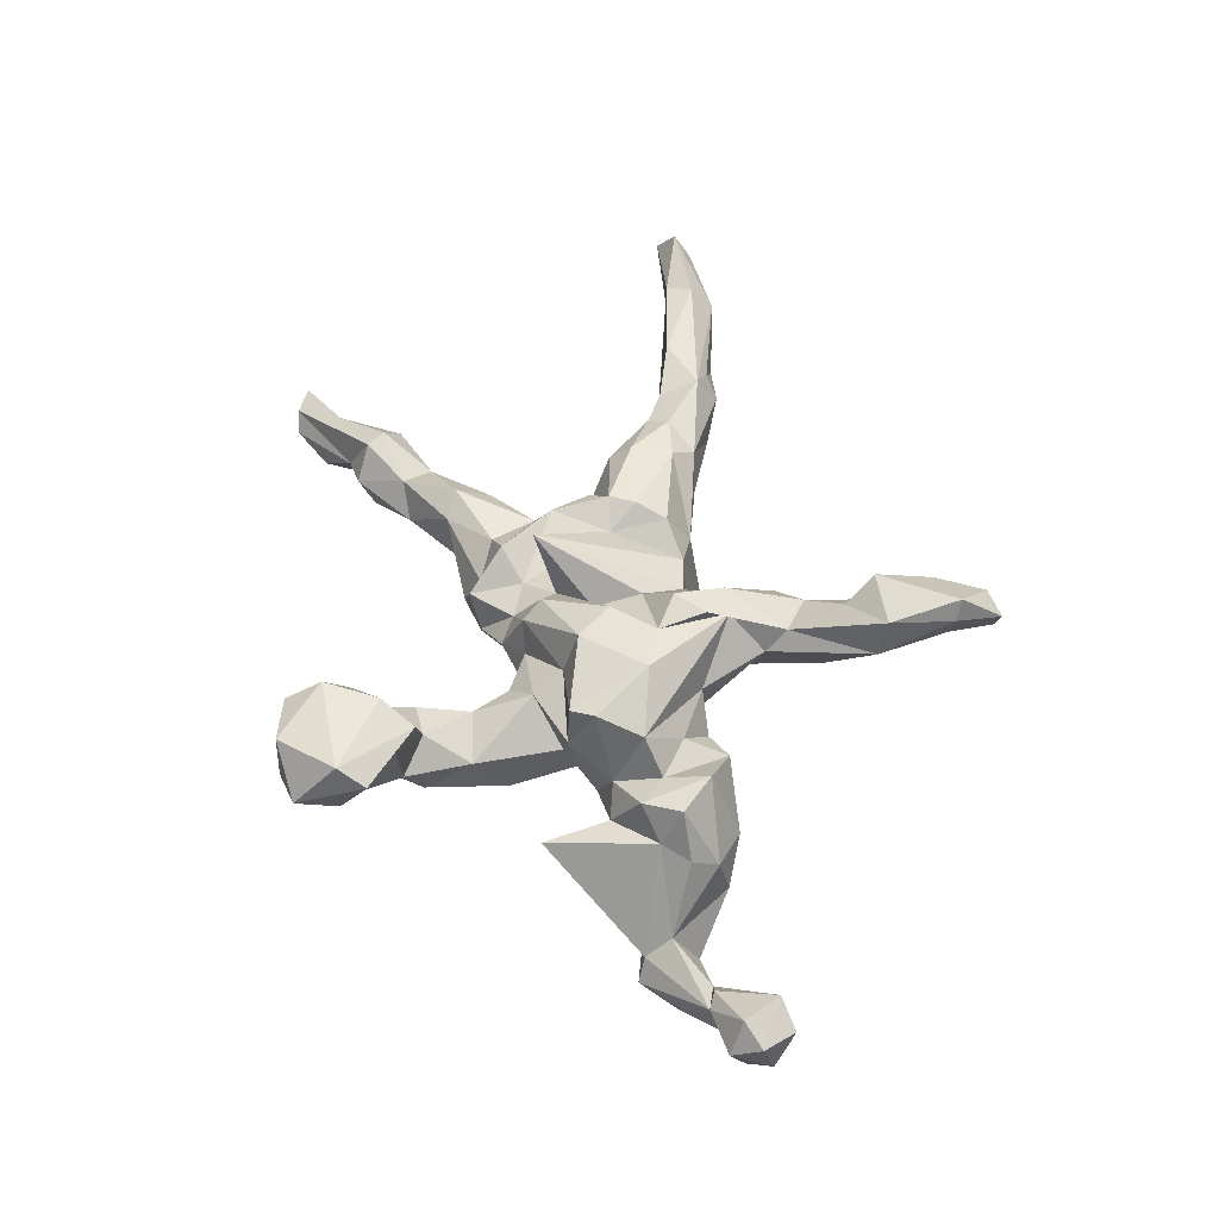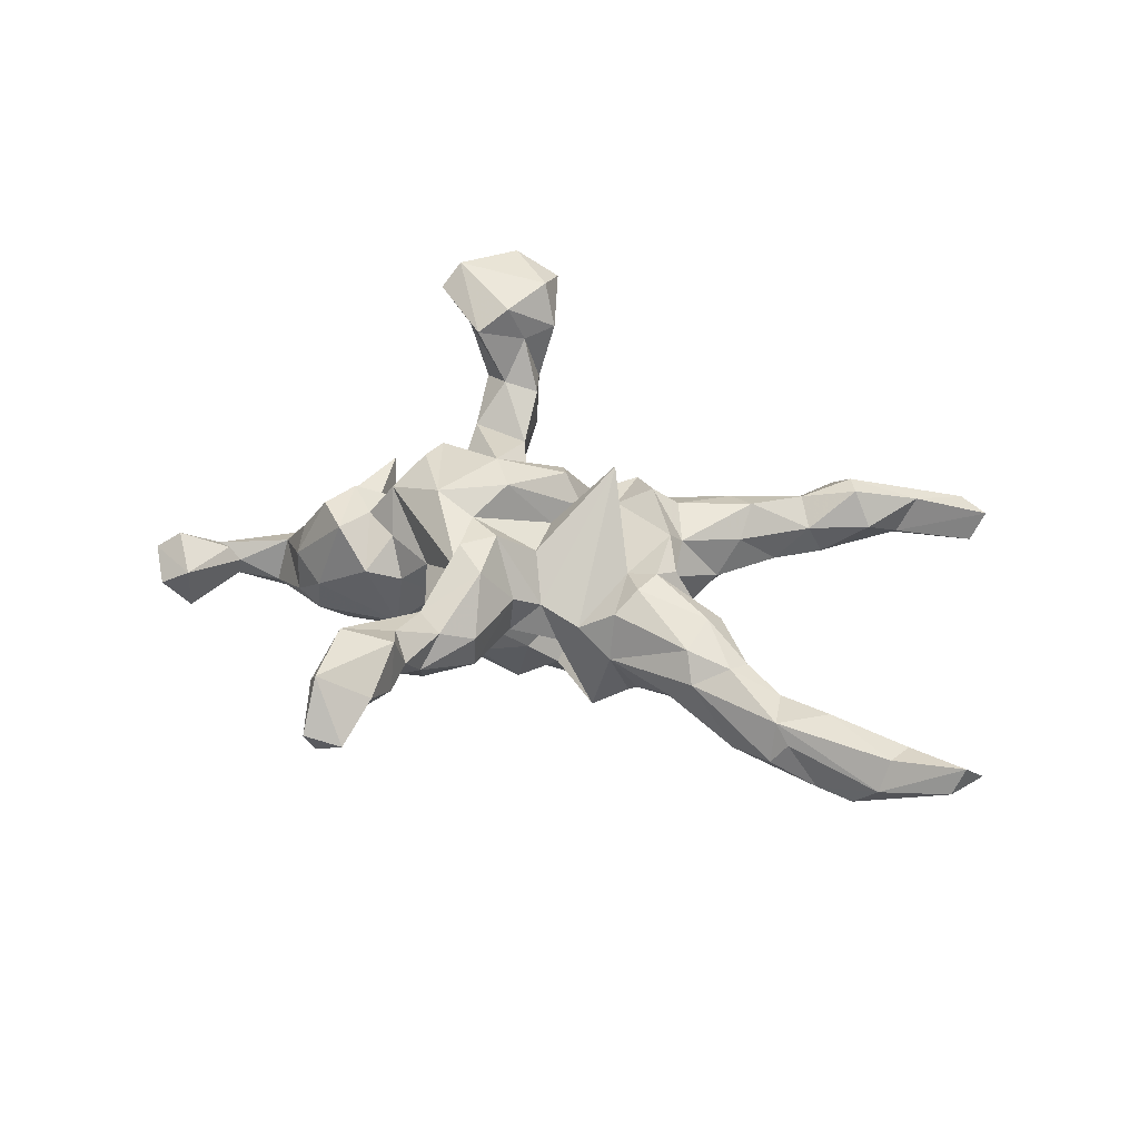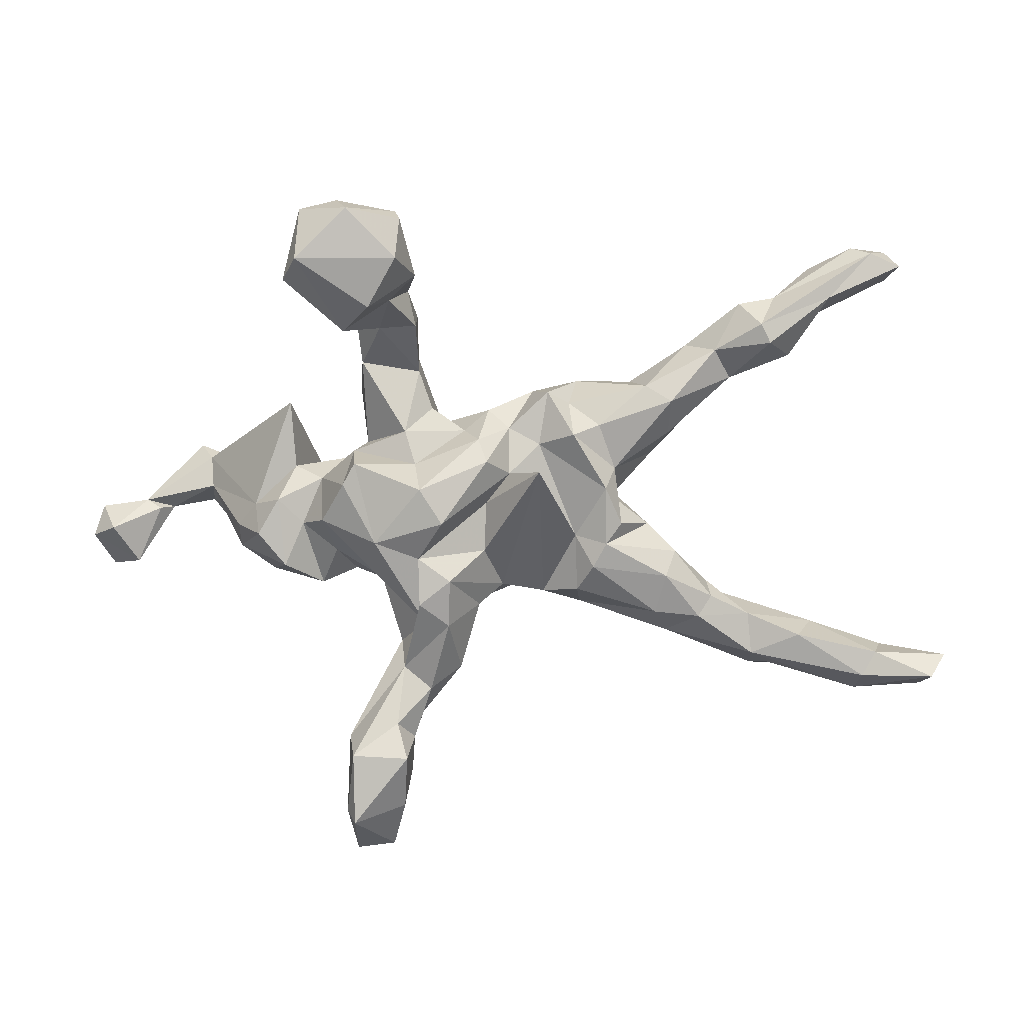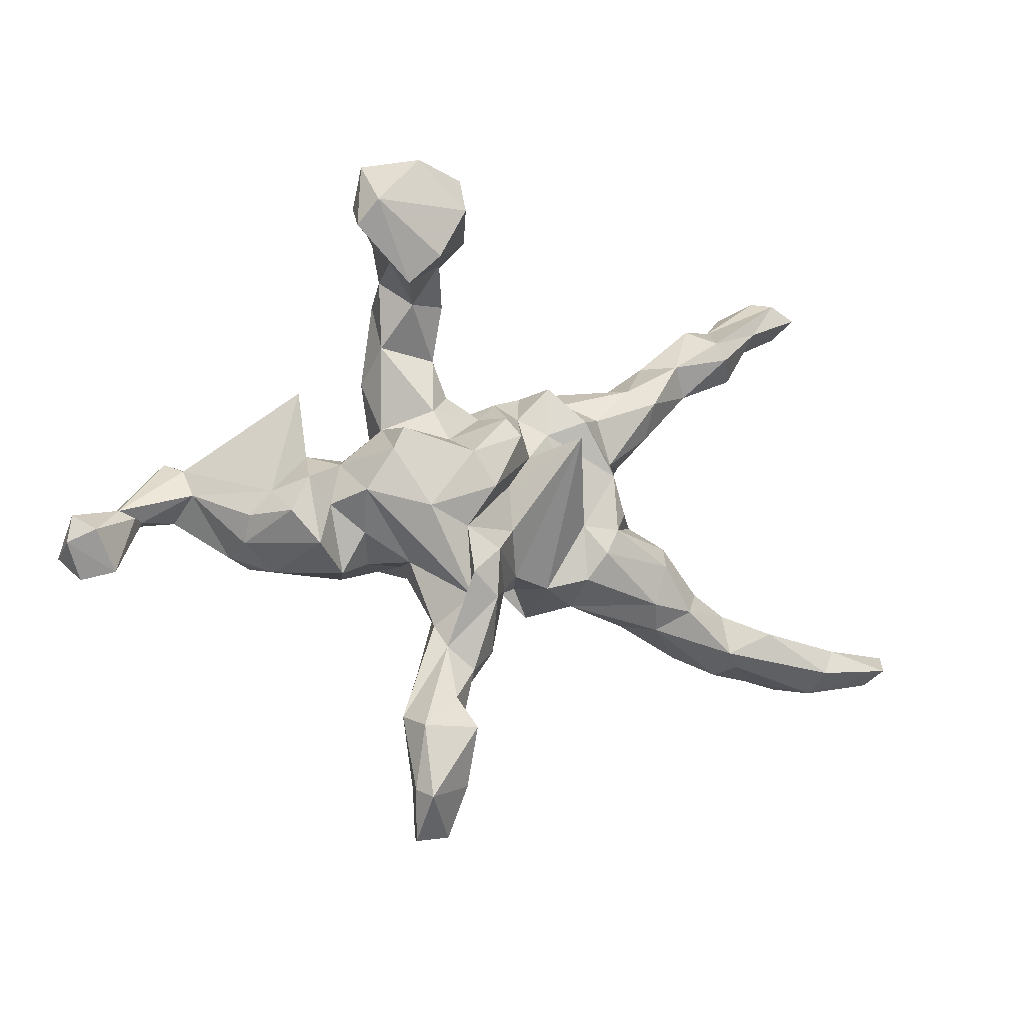
<metadata>
{"format":"obj","ext":"obj","renderer":"f3d","projection":"perspective","resolution":1024,"background":"white","views":[{"elev":53.0,"azim":-101.6,"up":"+Z"},{"elev":52.4,"azim":16.5,"up":"+Z"},{"elev":15.2,"azim":0.8,"up":"+Y"},{"elev":-6.1,"azim":-27.6,"up":"+Y"}]}
</metadata>
<code>
v 0.7407 0.4408 -0.1459
v 0.8556 -0.2884 0.06194
v 0.7432 0.3888 -0.1436
v 0.8106 -0.3433 0.06692
v 0.7624 0.4226 -0.09582
v 0.571 0.3539 -0.1343
v 0.7079 0.4479 -0.09097
v 0.8254 -0.3158 0.1112
v 0.7532 -0.3112 0.0122
v 0.6011 0.3288 -0.09461
v 0.6729 0.4536 -0.1152
v 0.6903 -0.3603 0.04544
v 0.7389 -0.2812 0.02003
v 0.6499 -0.3521 -0.01678
v 0.5943 0.4123 -0.125
v 0.5526 0.2672 -0.02701
v 0.7234 -0.278 0.07946
v 0.6262 0.3728 -0.03908
v 0.5308 0.3287 -0.09704
v 0.6232 -0.3048 -0.04712
v 0.4914 -0.2854 0.06537
v 0.5256 0.369 -0.05693
v 0.6087 -0.2443 -0.00507
v 0.5122 0.2818 -0.1101
v 0.6991 -0.3211 0.09072
v 0.5033 -0.2815 -0.07303
v 0.5837 -0.3357 -0.02352
v 0.5653 -0.2437 -0.05183
v 0.5781 -0.2467 0.07495
v 0.5208 -0.3103 0.04232
v 0.4594 0.3616 -0.03388
v 0.4967 0.334 0.02132
v 0.4591 0.3335 -0.1037
v 0.5136 0.3005 0.02792
v 0.4296 0.2711 -0.1049
v 0.4846 -0.2133 0.04763
v 0.436 -0.2284 -0.06524
v 0.4437 0.2258 -0.02013
v 0.4708 0.2359 -0.09132
v 0.3923 0.1693 -0.06122
v 0.3627 0.2805 -0.0505
v 0.3893 -0.2083 0.08188
v 0.4144 0.2817 0.000473
v 0.4078 -0.1604 0.009699
v 0.4954 -0.3255 0.002262
v 0.4136 -0.1745 0.06184
v 0.3289 0.1297 0.02051
v 0.3202 -0.2095 -0.04678
v 0.4221 -0.2919 -0.03261
v 0.4192 -0.1909 -0.03406
v 0.3191 0.1504 -0.08506
v 0.3267 -0.1251 0.09924
v 0.3293 -0.2429 0.05495
v 0.2846 -0.2349 -0.001327
v 0.2837 0.1874 -0.06783
v 0.2861 0.22 0.02962
v 0.2943 -0.0467 0.01543
v 0.2444 0.09401 -0.1493
v 0.2594 0.2125 -0.04237
v 0.333 0.1956 0.05108
v 0.3443 -0.08823 0.05952
v 0.3077 -0.1969 0.09133
v 0.2129 0.05899 -0.1911
v 0.3 0.07751 -0.03639
v 0.2544 -0.1358 -0.08512
v 0.1938 0.1269 -0.1852
v 0.2883 -0.06968 -0.04069
v 0.2274 -0.01399 -0.1086
v 0.2043 -0.05897 -0.181
v 0.1698 -0.02103 -0.1889
v 0.2198 -0.1932 -0.06429
v 0.15 0.1044 -0.1698
v 0.1933 -0.1549 -0.1352
v 0.2301 0.06948 0.05454
v 0.2148 -0.06102 0.1093
v 0.2252 0.008512 0.02077
v 0.07488 0.0696 -0.1764
v 0.2429 -0.02826 0.08559
v 0.1699 -0.1307 -0.1779
v 0.1672 -0.2001 0.01183
v 0.2131 0.04163 0.09837
v 0.2005 0.1519 0.05797
v 0.1595 0.2125 -0.04526
v 0.1398 -0.2161 -0.119
v 0.1913 -0.105 0.1102
v 0.0941 -0.08767 -0.1785
v 0.1447 0.184 0.01741
v 0.1429 0.1895 -0.1238
v 0.153 0.142 0.09577
v 0.162 -0.1545 0.08666
v 0.09902 -0.1707 0.04436
v 0.04421 -0.121 -0.1502
v 0.1823 -0.09181 -0.2285
v 0.1056 0.2091 0.03708
v 0.09159 0.03757 -0.04055
v -0.003368 -0.08707 -0.2226
v 0.09039 0.1165 0.06205
v 0.158 -0.05241 0.08018
v 0.07784 0.1959 -0.03057
v -0.005808 0.1132 -0.07039
v -0.001228 0.02453 -0.2182
v -0.04936 0.02159 -0.2252
v -0.03502 -0.1219 -0.2285
v 0.01745 0.05923 -0.1465
v -0.01058 -0.1316 -0.1091
v 0.05722 -0.1691 -0.01023
v -0.1072 -0.07038 -0.204
v 0.09052 0.09567 0.1921
v -0.08738 0.0481 -0.1701
v -0.003535 0.172 0.02545
v 0.02322 -0.1527 0.06116
v 0.03483 0.1434 0.04718
v -0.09217 0.132 -0.04051
v 0.03597 0.06767 0.09094
v -0.006716 0.01219 0.0924
v -0.1597 -0.1346 -0.1538
v -0.0543 -0.1672 -0.03539
v -0.1089 -0.1467 -0.1409
v -0.0205 0.1355 0.1068
v -0.0474 0.1384 0.04732
v -0.07315 -0.244 0.004537
v -0.024 -0.1944 0.02308
v -0.04406 0.05789 -0.09631
v -0.1383 0.05174 -0.081
v -0.05449 -0.3036 0.04971
v -0.004901 0.1006 0.1359
v -0.1712 0.03457 -0.1028
v -0.01981 -0.1811 0.0975
v -0.129 -0.07384 0.1676
v -0.05364 -0.2966 0.1161
v -0.009855 -0.07344 0.1118
v -0.1555 0.1435 0.0783
v -0.1603 0.005309 -0.1857
v -0.1355 -0.1261 -0.04539
v -0.1315 -0.2329 0.02849
v -0.14 0.2629 -0.05452
v -0.1815 -0.1365 -0.004193
v -0.1346 0.338 0.06866
v -0.07384 -0.1986 0.1775
v -0.1248 0.05956 0.1823
v -0.1075 0.1771 0.03269
v -0.1358 0.338 -0.01938
v -0.1764 0.3182 -0.06355
v -0.1671 0.2217 -0.0844
v -0.179 -0.06055 -0.1225
v -0.1314 0.2444 0.0238
v -0.1252 -0.3877 0.1166
v -0.1817 -0.3424 0.06678
v -0.1299 0.4423 0.1503
v -0.1358 -0.3546 0.04799
v -0.08471 -0.001793 0.1916
v -0.1488 0.3974 0.04907
v -0.1541 0.5468 0.182
v -0.07132 -0.113 0.1813
v -0.2591 -0.04678 -0.1638
v -0.1363 0.08836 0.1062
v -0.2146 0.2212 -0.08311
v -0.2079 0.06595 -0.07618
v -0.2446 0.2017 -0.04627
v -0.2077 -0.1181 -0.0934
v -0.1262 -0.1555 0.1889
v -0.1081 -0.3288 0.1527
v -0.1635 0.5541 0.1443
v -0.2568 -0.125 -0.1477
v -0.1991 0.3352 0.08029
v -0.1386 -0.4167 0.1708
v -0.1772 0.3971 0.1459
v -0.173 0.4768 0.1017
v -0.1641 -0.2506 0.1036
v -0.2528 0.4891 0.06103
v -0.2343 0.3457 -0.02325
v -0.229 0.1073 0.01127
v -0.2357 0.2613 0.02467
v -0.2046 0.4125 0.008151
v -0.209 0.3971 0.2176
v -0.2482 0.3778 0.04017
v -0.3277 0.01966 -0.1387
v -0.2671 0.5727 0.1368
v -0.1431 -0.479 0.173
v -0.1551 -0.5329 0.2212
v -0.2668 0.4445 0.04927
v -0.201 -0.1351 0.07919
v -0.2256 -0.4284 0.1357
v -0.1785 -0.5312 0.1787
v -0.3346 -0.06452 -0.1639
v -0.2455 0.569 0.2049
v -0.3758 -0.1263 -0.1624
v -0.1177 -0.1972 0.163
v -0.1891 -0.4367 0.1322
v -0.2726 0.05922 -0.06353
v -0.1778 -0.6212 0.1926
v -0.2859 -0.08472 0.06982
v -0.2509 0.1037 0.06496
v -0.1576 -0.2884 0.1459
v -0.207 -0.04125 0.1796
v -0.254 -0.1358 0.01426
v -0.2446 0.0985 0.1448
v -0.2422 -0.5372 0.1846
v -0.2279 -0.6205 0.1637
v -0.2842 0.3876 0.1674
v -0.1678 -0.3789 0.2049
v -0.2553 0.3496 0.1878
v -0.3319 0.5583 0.1466
v -0.1488 -0.431 0.2484
v -0.2615 -0.1574 -0.0943
v -0.3066 -0.01352 0.1243
v -0.1602 0.4839 0.2194
v -0.2656 0.05962 0.1482
v -0.3367 0.487 0.1224
v -0.3154 -0.1565 0.04047
v -0.3769 0.1738 -0.02676
v -0.2475 -0.4271 0.2446
v -0.3672 0.05576 -0.01071
v -0.2439 -0.6253 0.2046
v -0.4249 0.003139 -0.1541
v -0.258 -0.4132 0.1772
v -0.2604 -0.5369 0.2371
v -0.4169 -0.1531 -0.03942
v -0.2445 -0.5486 0.2719
v -0.4283 -0.1425 -0.1289
v -0.3338 0.4835 0.2274
v -0.4106 -0.05041 -0.1871
v -0.3155 0.04091 0.02373
v -0.3487 -0.0362 0.06092
v -0.3587 0.4413 0.1944
v -0.3937 0.01085 0.06881
v -0.4742 -0.1239 -0.1118
v -0.5726 0.05026 -0.1962
v -0.4427 -0.01214 0.01439
v -0.5233 -0.03448 -0.2418
v -0.4307 -0.05176 0.08
v -0.3804 -0.1088 0.09234
v -0.4774 -0.104 -0.02613
v -0.4781 -0.05587 -0.000468
v -0.5523 -0.05844 -0.1925
v -0.549 0.03499 -0.1574
v -0.5351 0.02002 -0.2396
v -0.5428 -0.01256 -0.1212
v -0.6182 -0.005299 -0.2237
v -0.6258 -0.06266 -0.1529
v -0.6836 -0.06235 -0.197
v -0.6479 -0.05846 -0.126
v -0.6749 -0.04522 -0.1363
v -0.6311 -0.06799 -0.1885
v -0.69 -0.1579 -0.1005
v -0.6982 -0.1593 -0.2025
v -0.7691 -0.1319 -0.1876
v -0.7331 -0.08562 -0.07851
v -0.7433 -0.1721 -0.1329
v -0.7602 -0.05754 -0.1363
v -0.7406 -0.09312 -0.2184
v -0.7765 -0.1085 -0.1086
f 184 179 180
f 204 180 179
f 191 184 180
f 189 179 184
f 48 37 49
f 26 49 37
f 54 48 49
f 50 37 48
f 219 214 191
f 199 191 214
f 180 219 191
f 217 214 219
f 198 199 214
f 217 198 214
f 184 199 198
f 216 198 217
f 212 217 219
f 166 179 189
f 198 189 184
f 183 189 198
f 212 216 217
f 183 198 216
f 147 166 189
f 204 179 166
f 147 189 183
f 148 183 216
f 147 125 130
f 128 130 125
f 162 147 130
f 150 125 147
f 139 162 130
f 166 147 162
f 150 147 183
f 169 148 216
f 150 183 148
f 212 194 216
f 169 216 194
f 201 194 212
f 135 148 169
f 188 169 194
f 71 48 54
f 80 71 54
f 65 48 71
f 53 80 54
f 73 71 80
f 121 122 125
f 128 125 122
f 150 121 125
f 117 122 121
f 111 128 122
f 139 130 128
f 121 148 135
f 137 135 169
f 48 65 50
f 67 50 65
f 73 65 71
f 106 84 91
f 80 91 84
f 111 106 91
f 95 84 106
f 122 106 111
f 95 106 122
f 117 95 122
f 154 128 111
f 117 135 137
f 182 137 169
f 188 182 169
f 196 137 182
f 206 182 188
f 68 67 65
f 73 68 65
f 57 67 68
f 206 192 182
f 196 182 192
f 224 192 206
f 56 60 43
f 38 43 60
f 41 56 43
f 82 60 56
f 34 43 38
f 47 38 60
f 16 34 38
f 32 43 34
f 39 16 38
f 18 34 16
f 24 16 39
f 40 39 38
f 82 74 60
f 47 60 74
f 89 74 82
f 64 47 74
f 40 38 47
f 140 151 126
f 114 126 151
f 119 140 126
f 195 151 140
f 89 81 74
f 78 74 81
f 97 81 89
f 87 89 82
f 81 75 78
f 57 78 75
f 98 75 81
f 42 21 36
f 29 36 21
f 46 42 36
f 53 21 42
f 25 29 21
f 23 36 29
f 29 17 23
f 13 23 17
f 25 17 29
f 21 30 12
f 27 12 30
f 25 21 12
f 45 30 21
f 8 17 25
f 13 2 9
f 4 9 2
f 20 13 9
f 17 2 13
f 8 25 12
f 8 4 2
f 14 9 4
f 12 14 4
f 8 12 4
f 27 14 12
f 20 9 14
f 186 221 207
f 175 207 221
f 153 186 207
f 203 221 186
f 149 153 207
f 163 186 153
f 149 163 153
f 178 186 163
f 149 207 175
f 202 175 221
f 167 149 175
f 32 18 7
f 5 7 18
f 22 32 7
f 34 18 32
f 11 22 7
f 31 32 22
f 1 11 7
f 15 22 11
f 18 10 5
f 3 5 10
f 16 10 18
f 1 7 5
f 6 3 10
f 1 5 3
f 43 32 31
f 41 43 31
f 2 17 8
f 50 28 37
f 26 37 28
f 23 28 50
f 194 201 162
f 166 162 201
f 139 194 162
f 54 49 53
f 45 53 49
f 21 53 45
f 27 45 49
f 27 49 26
f 20 26 28
f 243 238 236
f 229 236 238
f 228 243 236
f 240 238 243
f 242 240 243
f 235 238 240
f 248 242 243
f 245 240 242
f 220 230 187
f 222 187 230
f 205 220 187
f 235 230 220
f 245 246 240
f 244 240 246
f 249 246 245
f 252 245 248
f 242 248 245
f 250 252 248
f 249 245 252
f 247 249 252
f 237 222 230
f 185 187 222
f 227 235 220
f 244 230 235
f 218 227 220
f 238 235 227
f 240 244 235
f 250 248 243
f 250 243 241
f 228 241 243
f 251 250 241
f 247 252 250
f 215 222 237
f 239 237 230
f 228 215 237
f 239 228 237
f 236 215 228
f 241 228 239
f 244 241 239
f 247 246 249
f 251 246 247
f 250 251 247
f 244 246 251
f 239 230 244
f 241 244 251
f 23 20 28
f 27 26 20
f 13 20 23
f 204 201 212
f 204 166 201
f 30 45 27
f 14 27 20
f 219 204 212
f 180 204 219
f 203 170 209
f 181 209 170
f 225 203 209
f 178 170 203
f 168 170 178
f 186 178 203
f 225 209 200
f 181 200 209
f 202 225 200
f 176 200 181
f 174 181 170
f 165 200 176
f 174 176 181
f 97 89 94
f 87 94 89
f 112 97 94
f 56 87 82
f 47 64 40
f 51 40 64
f 208 195 197
f 140 197 195
f 193 208 197
f 206 195 208
f 112 119 126
f 156 140 119
f 97 114 98
f 108 98 114
f 81 97 98
f 112 114 97
f 76 74 78
f 76 64 74
f 156 197 140
f 195 129 151
f 115 151 129
f 188 129 195
f 131 115 129
f 114 151 115
f 108 114 115
f 131 108 115
f 91 98 108
f 85 75 98
f 57 76 78
f 161 154 129
f 131 129 154
f 188 161 129
f 139 154 161
f 111 131 154
f 68 76 57
f 112 126 114
f 88 66 72
f 70 72 66
f 77 88 72
f 55 66 88
f 70 66 63
f 58 63 66
f 69 70 63
f 55 58 66
f 68 63 58
f 231 229 234
f 238 234 229
f 233 231 234
f 226 229 231
f 213 229 226
f 232 226 231
f 224 226 232
f 233 232 231
f 223 213 226
f 211 229 213
f 226 224 223
f 206 223 224
f 77 72 70
f 68 69 63
f 79 70 69
f 145 155 127
f 158 127 155
f 133 145 127
f 160 155 145
f 205 187 164
f 185 164 187
f 160 205 164
f 107 102 103
f 96 103 102
f 116 107 103
f 133 102 107
f 118 116 103
f 133 107 116
f 145 133 116
f 134 145 116
f 134 160 145
f 164 155 160
f 185 155 164
f 233 227 218
f 232 233 218
f 238 227 233
f 238 233 234
f 102 101 96
f 93 96 101
f 104 101 102
f 92 103 96
f 109 102 133
f 177 190 155
f 158 155 190
f 185 177 155
f 213 190 177
f 211 177 185
f 215 211 185
f 213 177 211
f 127 109 133
f 104 102 109
f 123 109 127
f 236 211 215
f 229 211 236
f 215 185 222
f 218 220 205
f 210 224 232
f 73 69 68
f 192 224 210
f 218 210 232
f 196 192 210
f 205 196 210
f 205 137 196
f 134 117 137
f 160 134 137
f 105 117 134
f 95 117 105
f 118 105 134
f 135 117 121
f 92 95 105
f 92 84 95
f 80 84 73
f 79 73 84
f 150 148 121
f 163 168 178
f 174 170 168
f 149 168 163
f 152 168 149
f 225 202 221
f 203 225 221
f 165 202 200
f 167 175 202
f 165 167 202
f 152 149 167
f 138 152 167
f 174 168 152
f 15 11 1
f 6 15 1
f 22 6 19
f 10 19 6
f 33 22 19
f 15 6 22
f 1 3 6
f 59 56 41
f 33 41 31
f 22 33 31
f 35 41 33
f 24 10 16
f 210 218 205
f 137 205 160
f 118 134 116
f 105 118 103
f 92 105 103
f 90 91 80
f 68 58 64
f 51 64 58
f 76 68 64
f 208 193 223
f 190 223 193
f 206 208 223
f 51 58 55
f 113 110 100
f 99 100 110
f 123 113 100
f 120 110 113
f 193 172 190
f 158 190 172
f 132 172 193
f 213 223 190
f 83 55 88
f 100 99 88
f 83 88 99
f 77 100 88
f 141 113 146
f 136 146 113
f 132 141 146
f 120 113 141
f 144 136 113
f 142 146 136
f 173 172 132
f 146 173 132
f 159 172 173
f 143 142 136
f 138 146 142
f 158 172 159
f 171 159 173
f 174 142 143
f 144 143 136
f 173 176 171
f 174 171 176
f 165 176 173
f 157 159 171
f 171 174 143
f 152 142 174
f 157 171 143
f 93 92 96
f 124 127 158
f 123 127 124
f 157 124 158
f 104 109 123
f 100 104 123
f 93 101 104
f 77 93 104
f 93 77 86
f 70 86 77
f 92 93 86
f 100 77 104
f 79 86 70
f 84 86 79
f 73 79 69
f 84 92 86
f 184 191 199
f 138 142 152
f 146 165 173
f 165 146 138
f 120 141 132
f 167 165 138
f 156 120 132
f 120 119 110
f 112 110 119
f 156 119 120
f 112 94 99
f 83 99 94
f 110 112 99
f 87 83 94
f 56 83 87
f 59 55 83
f 41 55 59
f 56 59 83
f 197 156 193
f 132 193 156
f 39 40 51
f 62 80 53
f 42 62 53
f 90 80 62
f 85 90 62
f 154 139 128
f 161 194 139
f 188 194 161
f 67 44 50
f 36 50 44
f 61 44 67
f 98 91 90
f 85 98 90
f 108 111 91
f 131 111 108
f 61 67 57
f 206 188 195
f 35 51 55
f 158 159 157
f 144 157 143
f 124 157 144
f 113 124 144
f 123 124 113
f 52 75 85
f 61 57 75
f 52 61 75
f 46 61 52
f 52 85 62
f 42 52 62
f 46 44 61
f 36 44 46
f 52 42 46
f 23 50 36
f 19 10 24
f 35 24 39
f 51 35 39
f 41 35 55
f 33 19 24
f 33 24 35

</code>
